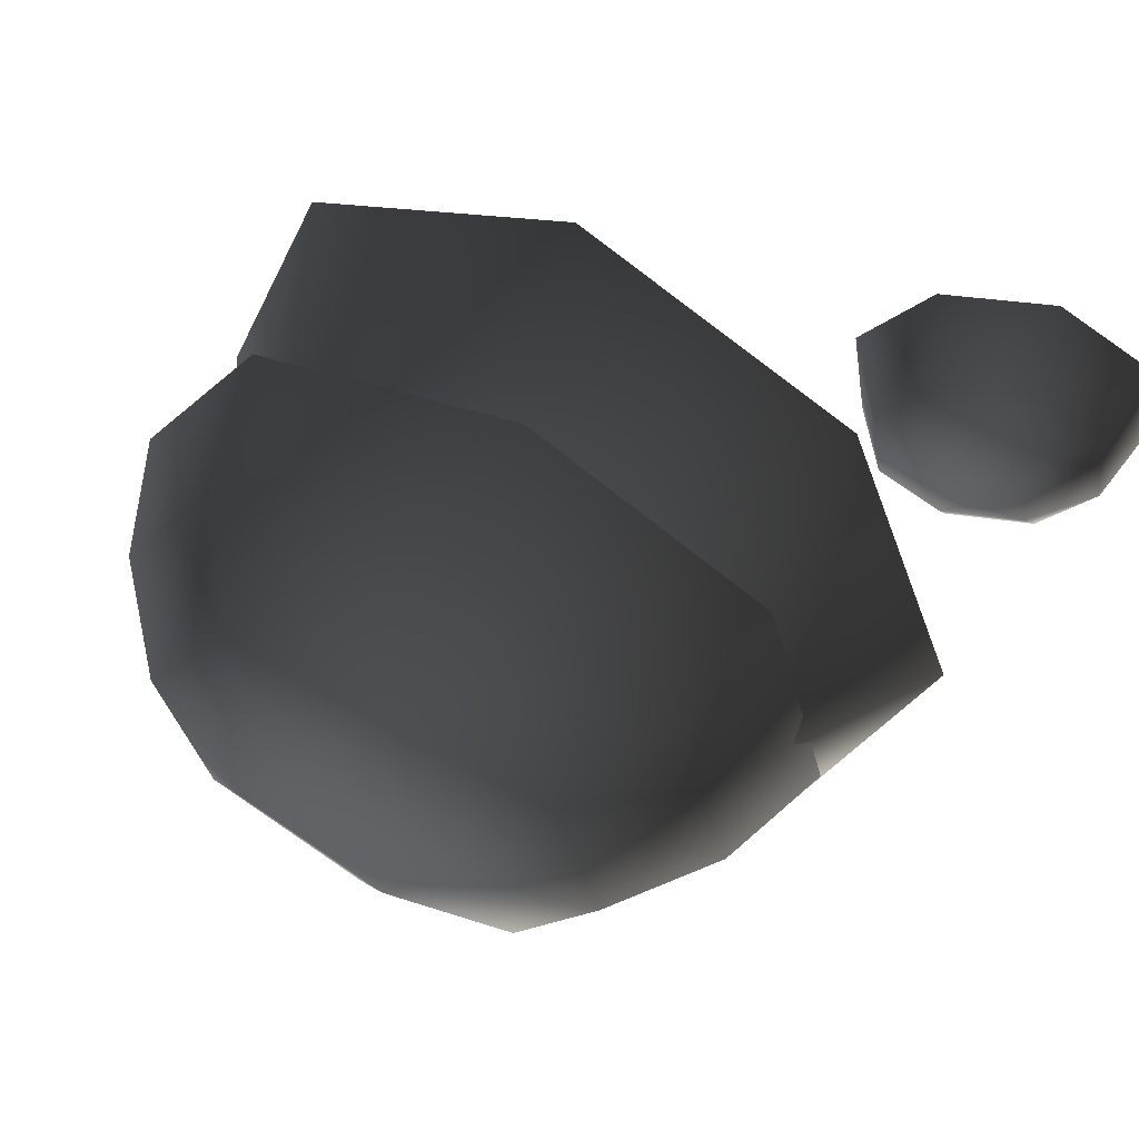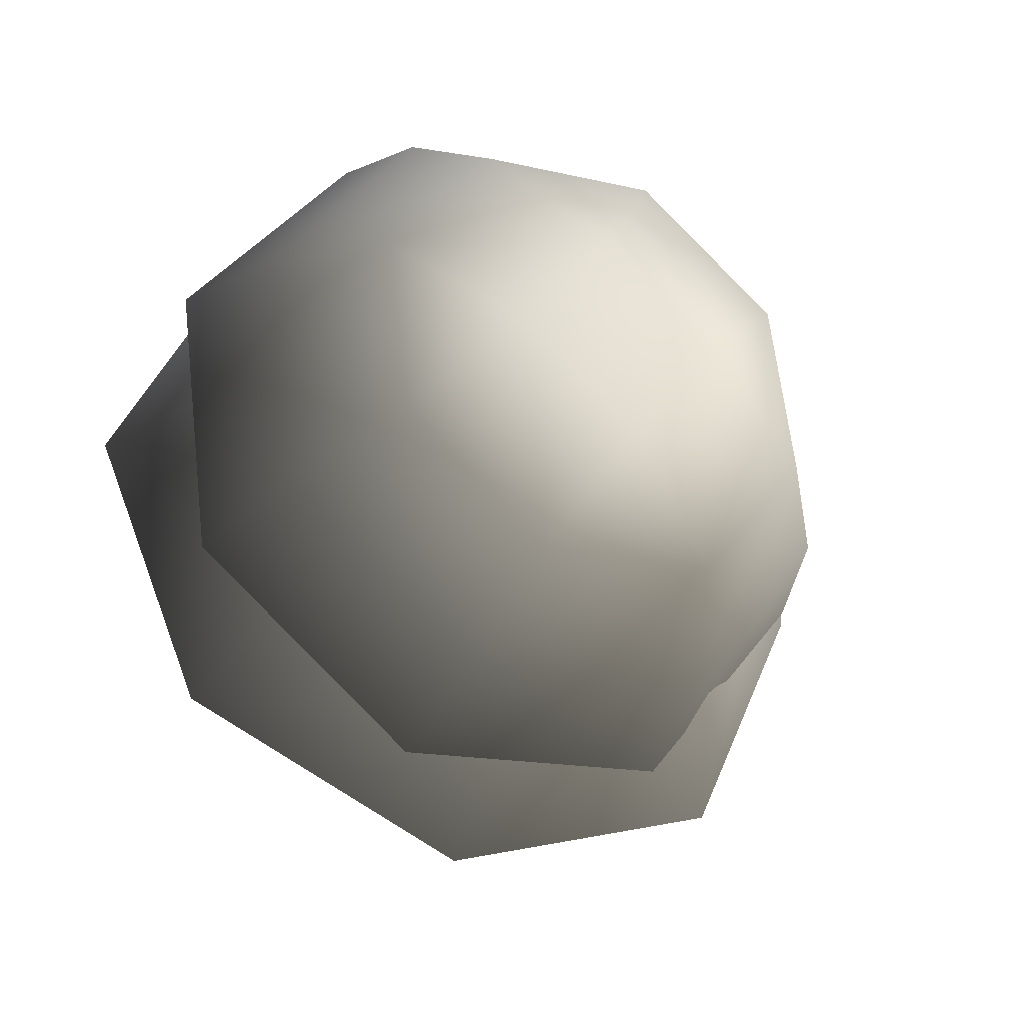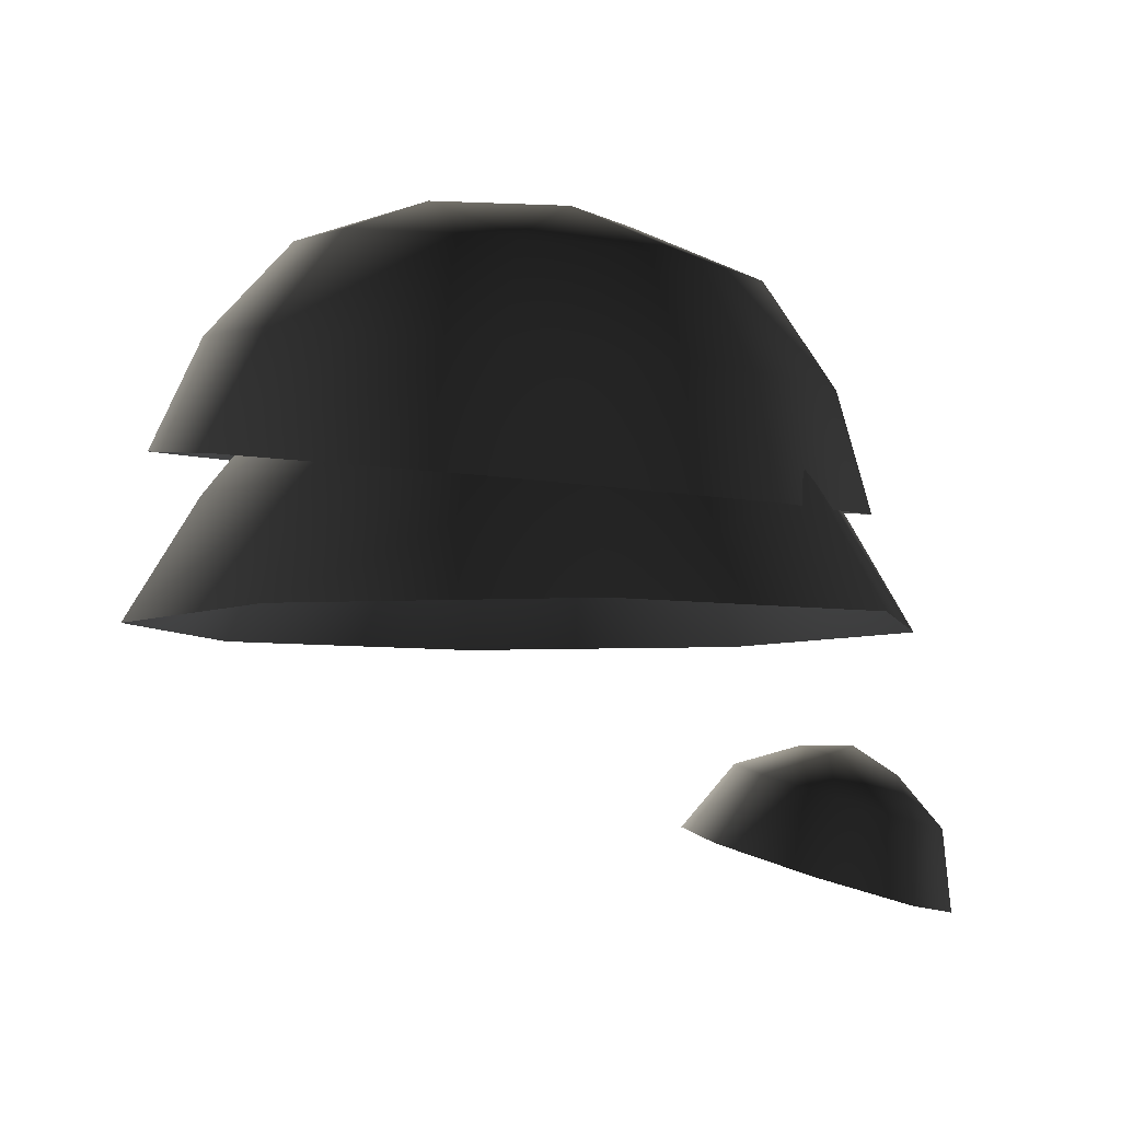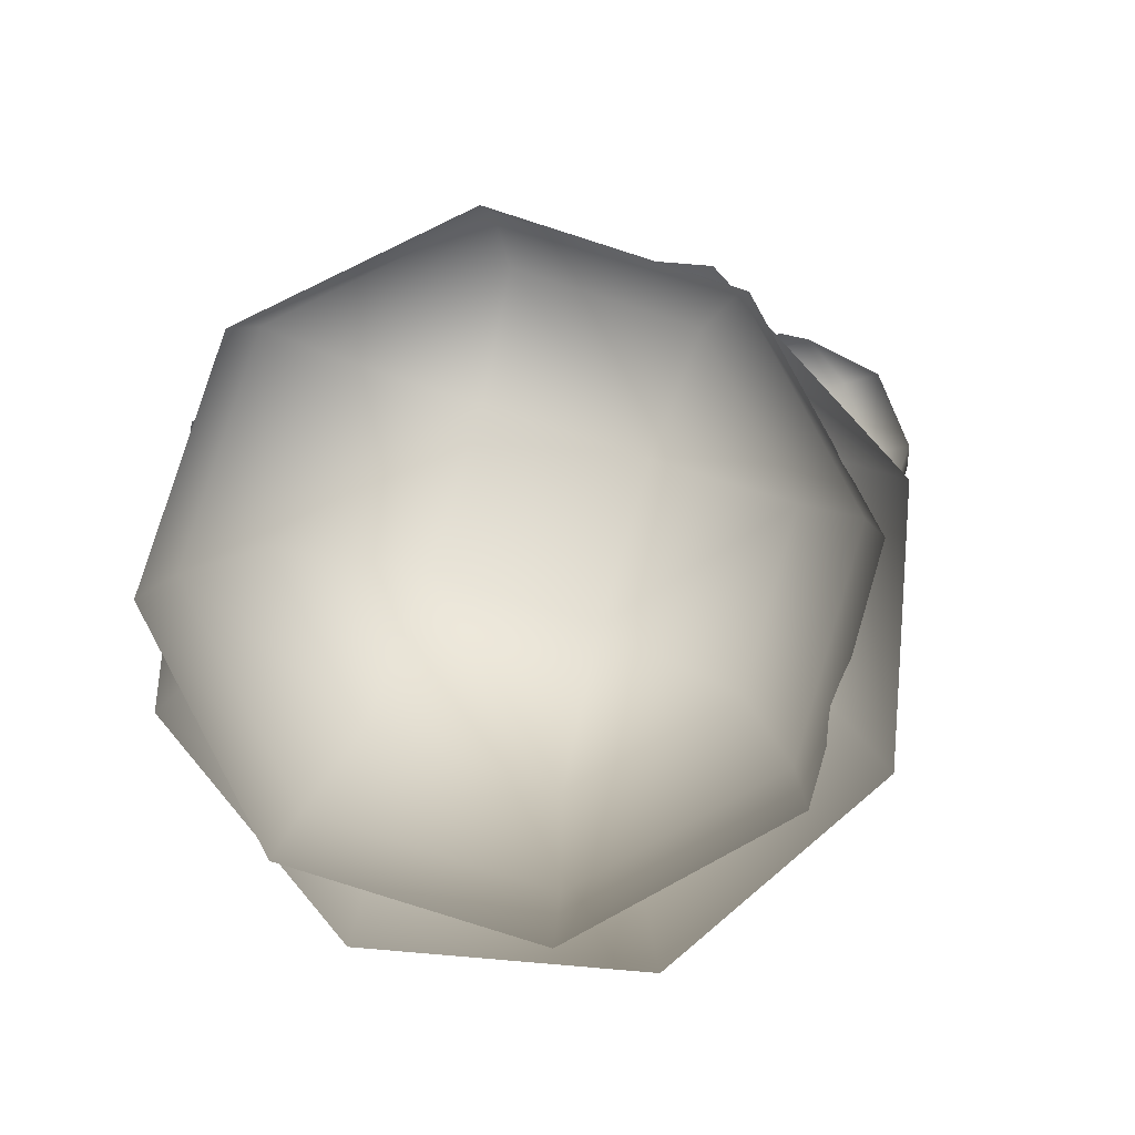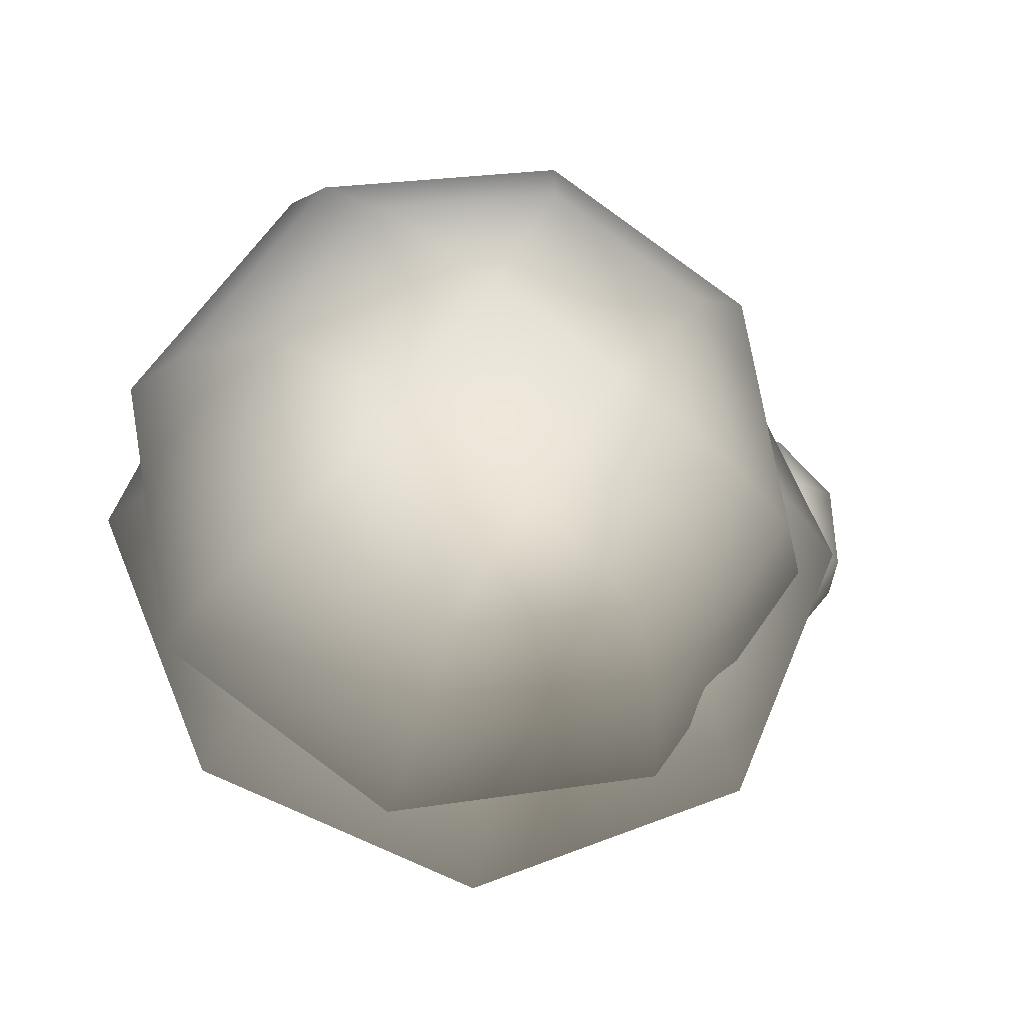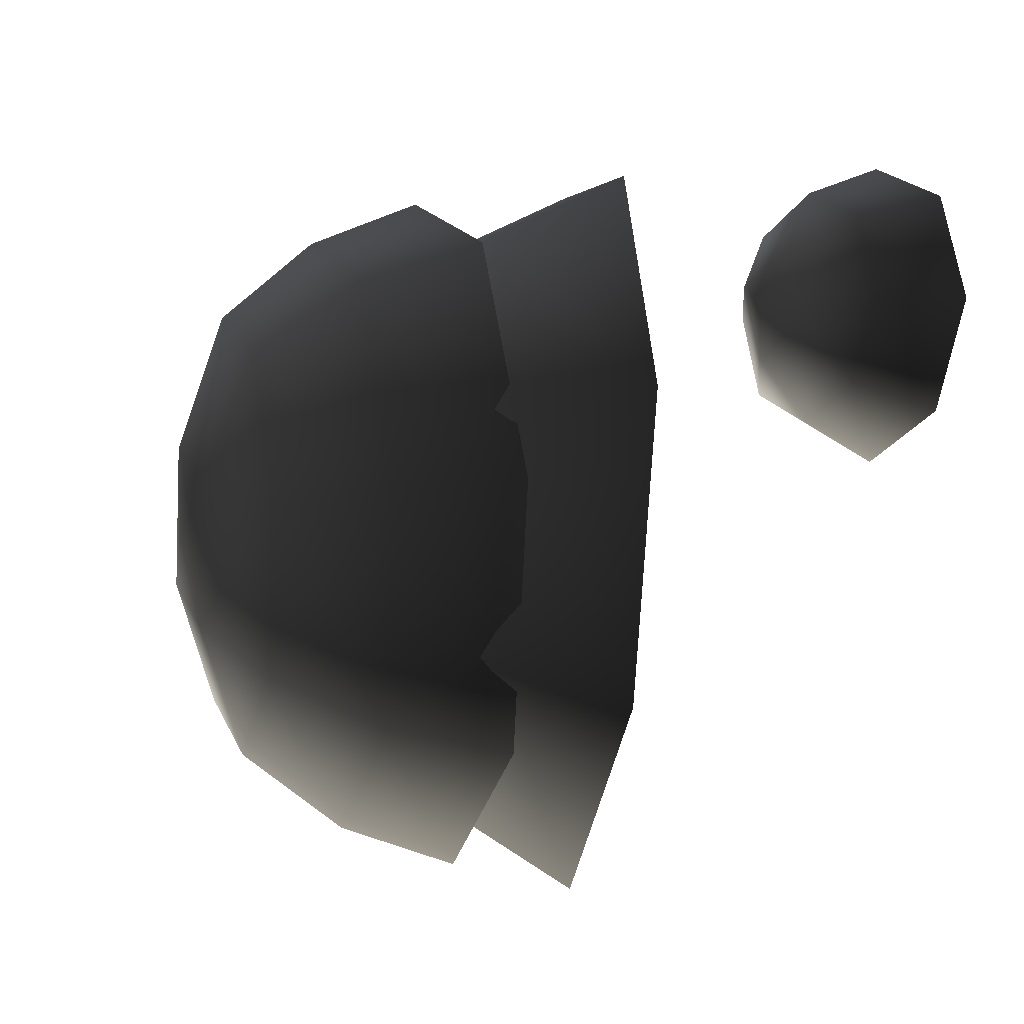
<metadata>
{"format":"obj","ext":"obj","renderer":"f3d","projection":"perspective","resolution":1024,"background":"white","views":[{"elev":52.9,"azim":-150.1,"up":"+Z"},{"elev":-37.6,"azim":156.1,"up":"+Z"},{"elev":-5.2,"azim":169.6,"up":"+Y"},{"elev":74.7,"azim":162.3,"up":"+Y"},{"elev":-26.4,"azim":173.8,"up":"+Z"},{"elev":-20.1,"azim":-101.2,"up":"+Z"}]}
</metadata>
<code>
v -0.9477 2.593 -1.247
v -1.432 2.457 -1.186
v -0.7597 2.142 -1.386
v -1.388 1.966 -1.306
v -1.743 2.411 -0.7887
v -1.793 1.905 -0.7906
v -1.699 2.48 -0.2888
v -1.735 1.995 -0.1415
v -1.326 2.625 0.02115
v -1.251 2.184 0.2609
v -0.8415 2.761 -0.04034
v -0.6219 2.36 0.1811
v -0.5302 2.808 -0.4373
v -0.2177 2.421 -0.3343
v -0.5742 2.738 -0.9372
v -0.2748 2.33 -0.9833
v -0.9975 2.86 -0.8983
v -1.447 2.734 -0.8413
v -1.227 2.917 -0.6478
v -1.406 2.799 -0.3776
v -0.9567 2.925 -0.4347
v 2.077 5.668 -2.226
v 1.221 5.541 -2.802
v 2.516 5.079 -2.418
v 1.359 4.908 -3.197
v 0.2016 5.496 -2.604
v -0.01878 4.847 -2.929
v -0.3846 5.559 -1.748
v -0.8109 4.932 -1.772
v -0.1939 5.694 -0.7348
v -0.5532 5.113 -0.4029
v 0.662 5.82 -0.1582
v 0.6033 5.285 0.3761
v 1.682 5.866 -0.3561
v 1.981 5.346 0.1087
v 2.268 5.803 -1.213
v 2.773 5.261 -1.049
v 2.784 4.39 -2.481
v 1.46 4.193 -3.372
v -0.1169 4.124 -3.066
v -1.023 4.221 -1.742
v -0.7285 4.429 -0.1751
v 0.5951 4.625 0.7165
v 2.172 4.695 0.4105
v 3.079 4.597 -0.9139
v 1.039 6.03 -0.9008
v 0.3081 5.921 -1.393
v 0.9201 6.001 -1.519
v 0.8085 5.868 -2.124
v 1.539 5.976 -1.632
v 0.9061 4.918 -2.689
v -0.07885 4.918 -2.281
v 0.9061 4.3 -3.178
v -0.4247 4.3 -2.627
v -0.4868 4.918 -1.296
v -0.976 4.3 -1.296
v -0.07885 4.918 -0.3108
v -0.4247 4.3 0.03505
v 0.9061 4.918 0.09717
v 0.9061 4.3 0.5863
v 1.891 4.918 -0.3108
v 2.237 4.3 0.03505
v 2.299 4.918 -1.296
v 2.788 4.3 -1.296
v 1.891 4.918 -2.281
v 2.237 4.3 -2.627
v 0.9061 3.575 -3.613
v -0.7324 3.575 -2.934
v -1.411 3.575 -1.296
v -0.7324 3.575 0.3427
v 0.9061 3.575 1.021
v 2.545 3.575 0.3427
v 3.223 3.575 -1.296
v 2.545 3.575 -2.934
v 1.501 5.2 -1.05
v 0.6599 5.2 -0.7013
v 0.9061 5.255 -1.296
v 0.3116 5.2 -1.542
v 1.152 5.2 -1.89
g Tree2_(7)_1458_140
f 1 3 2
f 2 3 4
f 2 4 5
f 5 4 6
f 5 6 7
f 7 6 8
f 7 8 9
f 9 8 10
f 9 10 11
f 11 10 12
f 11 12 13
f 13 12 14
f 13 14 15
f 15 14 16
f 15 16 1
f 1 16 3
f 15 1 17
f 1 2 17
f 17 2 18
f 2 5 18
f 5 7 18
f 17 18 19
f 18 20 19
f 18 7 20
f 7 9 20
f 9 11 20
f 20 21 19
f 21 17 19
f 20 11 21
f 11 13 21
f 13 15 21
f 21 15 17
f 22 24 23
f 23 24 25
f 23 25 26
f 26 25 27
f 26 27 28
f 28 27 29
f 28 29 30
f 30 29 31
f 30 31 32
f 32 31 33
f 32 33 34
f 34 33 35
f 34 35 36
f 36 35 37
f 36 37 22
f 22 37 24
f 24 38 25
f 25 38 39
f 25 39 27
f 27 39 40
f 27 40 29
f 29 40 41
f 29 41 31
f 31 41 42
f 31 42 33
f 33 42 43
f 33 43 35
f 35 43 44
f 35 44 37
f 37 44 45
f 37 45 24
f 24 45 38
f 32 34 46
f 34 36 46
f 47 32 46
f 47 46 48
f 49 47 48
f 50 49 48
f 46 50 48
f 50 23 49
f 22 23 50
f 36 22 50
f 46 36 50
f 23 26 49
f 26 28 49
f 49 28 47
f 28 30 47
f 30 32 47
f 51 53 52
f 52 53 54
f 52 54 55
f 55 54 56
f 55 56 57
f 57 56 58
f 57 58 59
f 59 58 60
f 59 60 61
f 61 60 62
f 61 62 63
f 63 62 64
f 63 64 65
f 65 64 66
f 65 66 51
f 51 66 53
f 53 67 54
f 54 67 68
f 54 68 56
f 56 68 69
f 56 69 58
f 58 69 70
f 58 70 60
f 60 70 71
f 60 71 62
f 62 71 72
f 62 72 64
f 64 72 73
f 64 73 66
f 66 73 74
f 66 74 53
f 53 74 67
f 61 63 75
f 63 65 75
f 76 61 75
f 76 75 77
f 78 76 77
f 79 78 77
f 75 79 77
f 79 52 78
f 51 52 79
f 65 51 79
f 75 65 79
f 52 55 78
f 55 57 78
f 78 57 76
f 57 59 76
f 59 61 76

</code>
